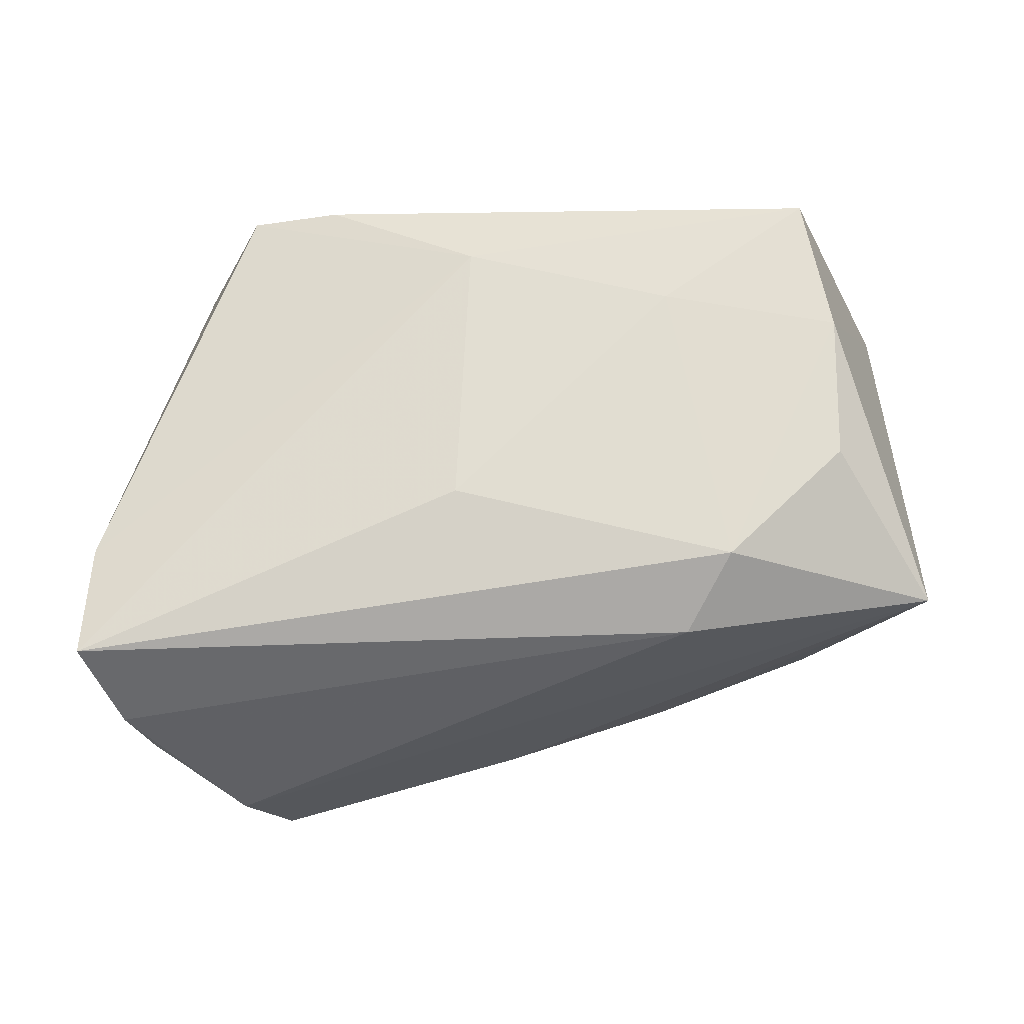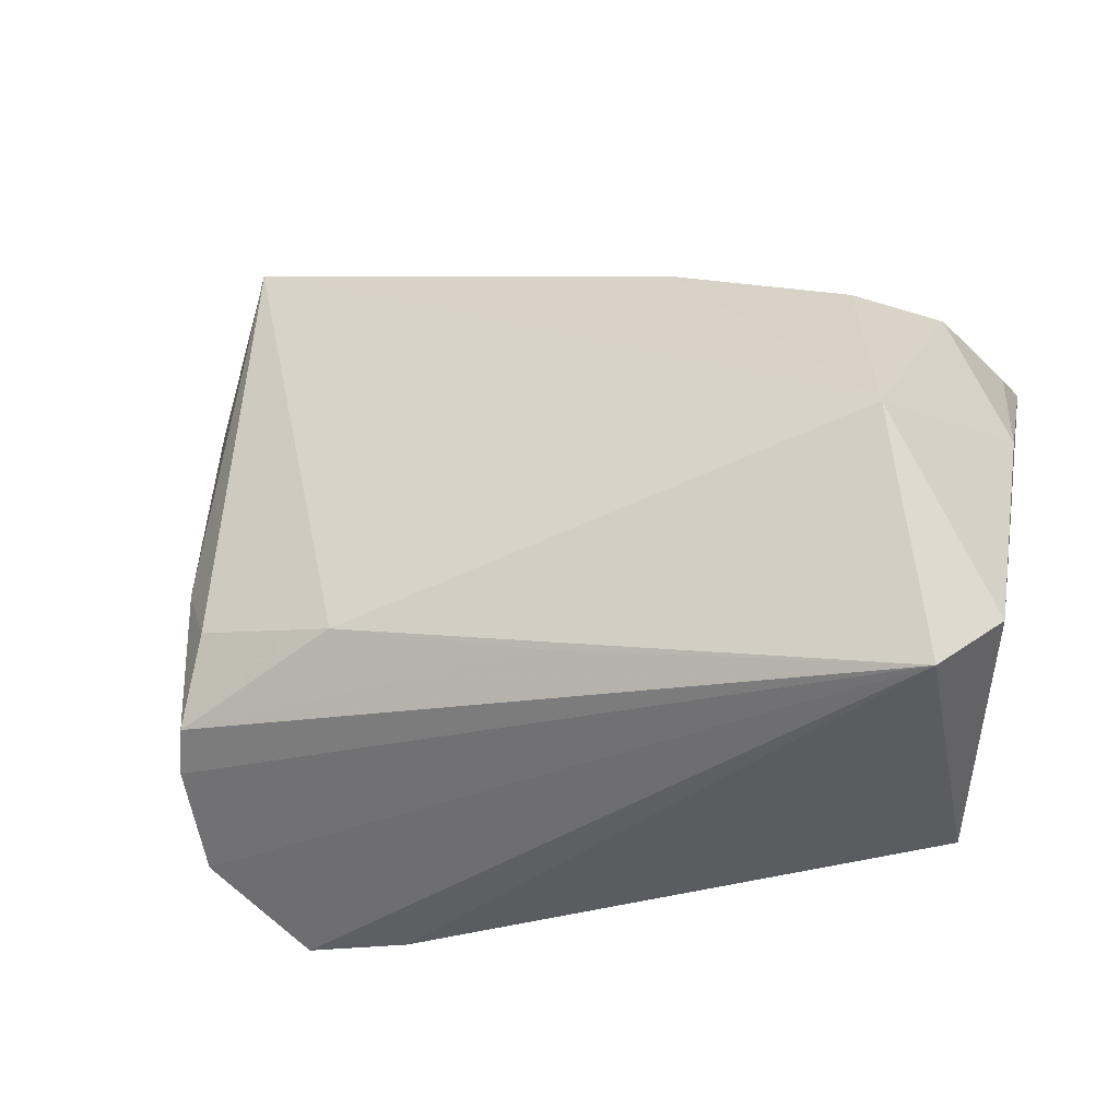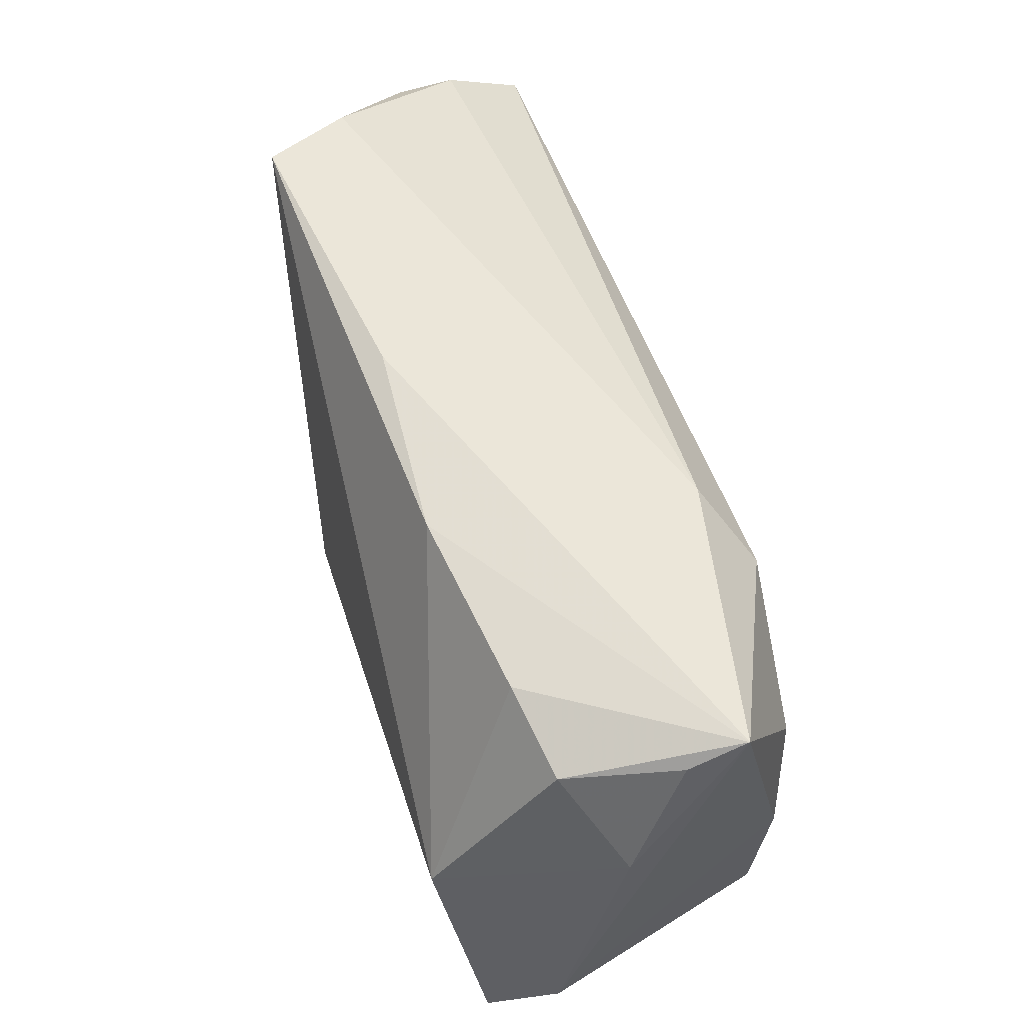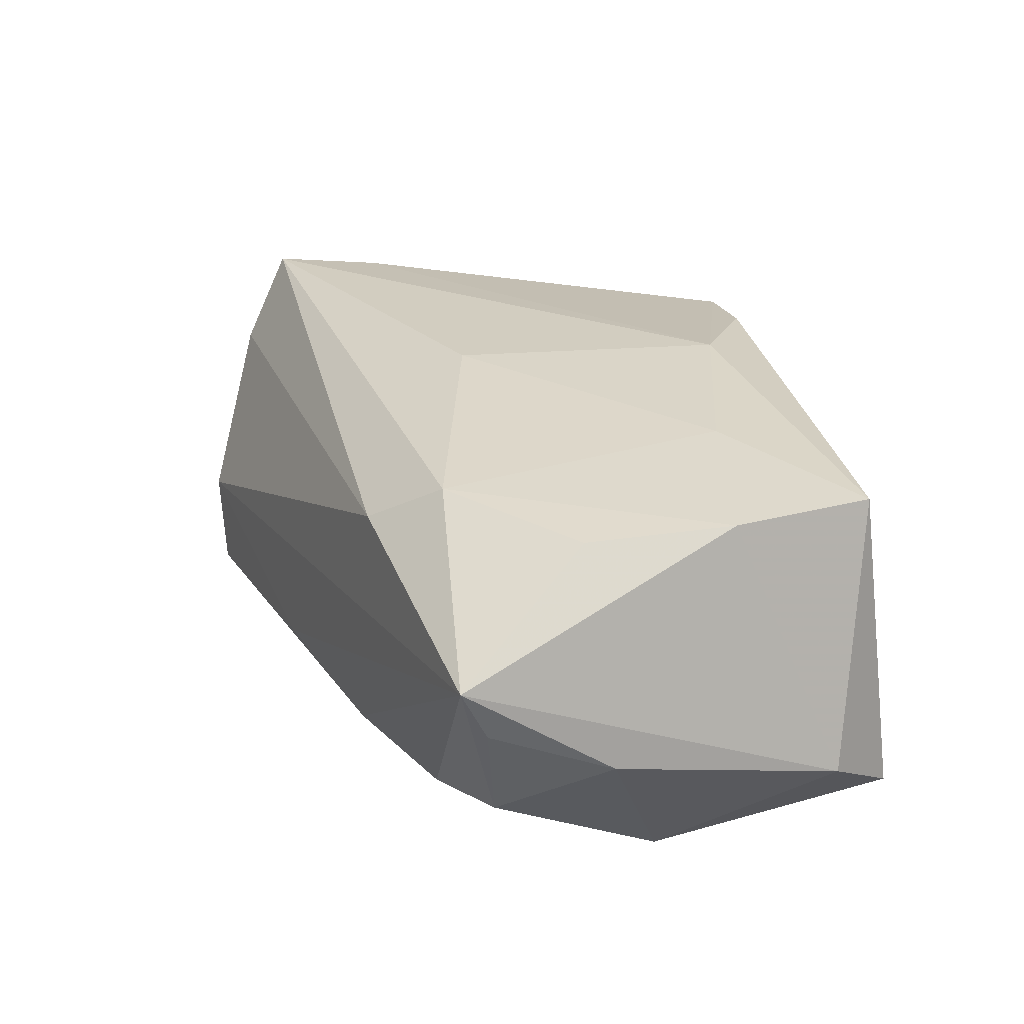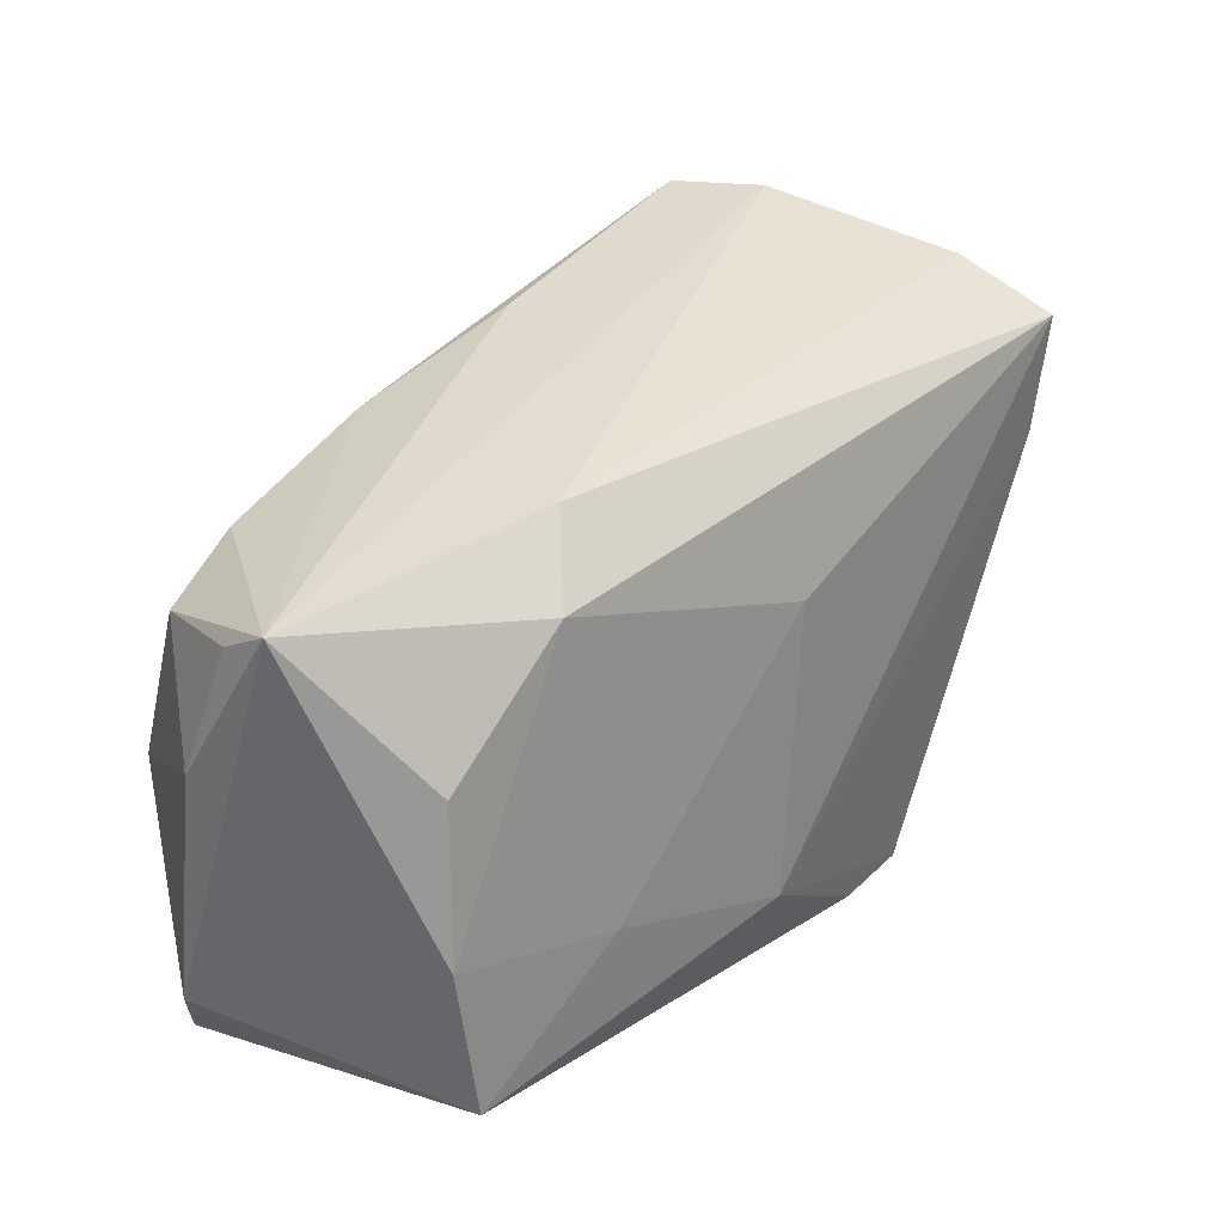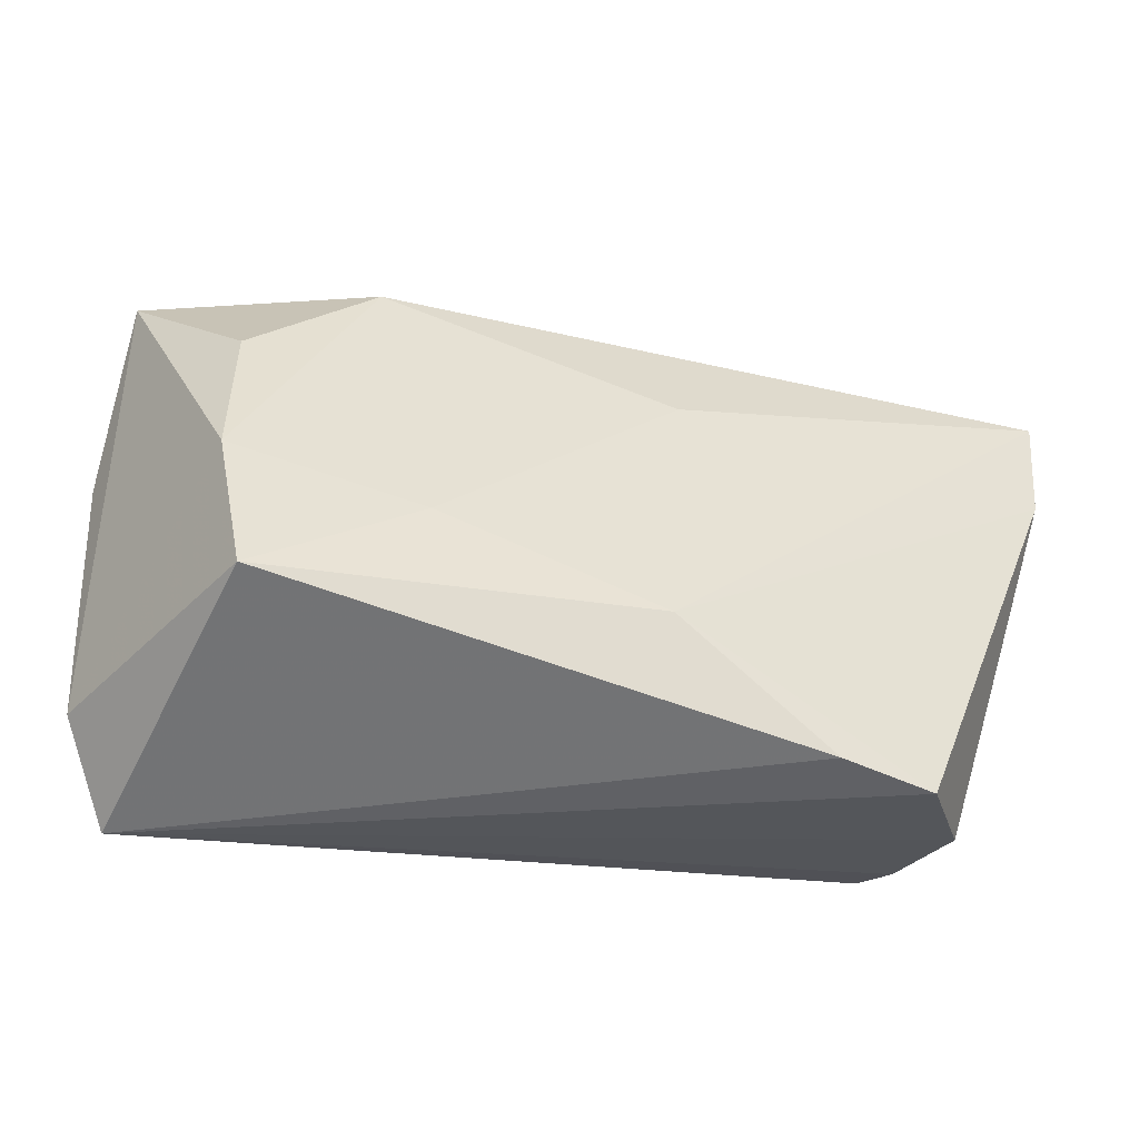
<metadata>
{"format":"obj","ext":"obj","renderer":"f3d","projection":"perspective","resolution":1024,"background":"white","views":[{"elev":68.6,"azim":-179.5,"up":"+Z"},{"elev":-38.3,"azim":-157.0,"up":"+Y"},{"elev":47.0,"azim":-105.4,"up":"+Y"},{"elev":32.4,"azim":-101.1,"up":"+Z"},{"elev":22.4,"azim":-44.0,"up":"+Y"},{"elev":-50.8,"azim":-14.5,"up":"+Y"}]}
</metadata>
<code>
v -0.01807 -0.01812 0.02172
v 0.04204 -0.008271 -0.0122
v 0.04778 0.03585 -0.001943
v -0.0476 0.01533 -0.008238
v 0.00723 -0.02466 0.02005
v -0.05201 0.002134 -0.0009691
v -0.0514 0.01971 0.0117
v 0.03171 0.04134 -0.02136
v -0.0396 -0.01439 0.02196
v 0.03912 -0.02065 -0.01652
v -0.003947 -0.0235 -0.01867
v 0.05517 0.02853 0.01551
v -0.02036 0.02557 0.01607
v -0.02545 0.01719 0.02203
v 0.01878 -0.01614 -0.02136
v 0.04396 -0.02791 -0.0003989
v -0.03836 0.02067 -0.01079
v 0.04158 -0.02289 -0.01185
v 0.008593 0.008934 0.02115
v -0.04361 -0.03436 -0.01521
v -0.01897 0.02721 -0.01508
v 0.0405 -0.001422 -0.01562
v 0.001507 0.03409 -0.015
v 0.0369 0.04158 -0.01163
v 0.03591 -0.01052 -0.01947
v 0.03691 -0.03406 0.01116
v -0.03952 0.003431 0.0218
v 0.05062 0.03447 0.005479
v -0.05101 0.01667 0.005016
v -0.04941 -0.02577 -0.007918
v -0.03604 -0.03154 0.02126
v -0.04273 -0.00555 -0.02136
v 0.02594 -0.03436 0.01378
v 0.05438 0.01487 0.01394
f 19 5 12
f 31 9 30
f 20 31 30
f 20 16 26
f 8 15 32
f 15 20 32
f 32 20 30
f 26 16 34
f 12 5 34
f 34 5 26
f 34 3 12
f 8 3 22
f 26 5 33
f 5 31 33
f 33 20 26
f 31 20 33
f 5 19 1
f 1 31 5
f 9 31 1
f 25 15 8
f 10 15 25
f 8 22 25
f 25 22 10
f 11 15 10
f 10 20 11
f 11 20 15
f 18 20 10
f 16 20 18
f 18 34 16
f 10 22 18
f 6 32 30
f 3 34 2
f 2 22 3
f 34 18 2
f 2 18 22
f 24 3 8
f 14 19 12
f 12 13 14
f 9 1 14
f 14 1 19
f 4 17 32
f 4 6 29
f 32 6 4
f 23 24 8
f 12 3 28
f 3 24 28
f 28 13 12
f 28 24 13
f 9 14 27
f 21 23 8
f 8 32 21
f 32 17 21
f 23 21 7
f 7 21 17
f 7 14 13
f 13 24 7
f 24 23 7
f 7 4 29
f 17 4 7
f 7 27 14
f 29 6 7
f 9 27 7
f 30 9 7
f 7 6 30

</code>
